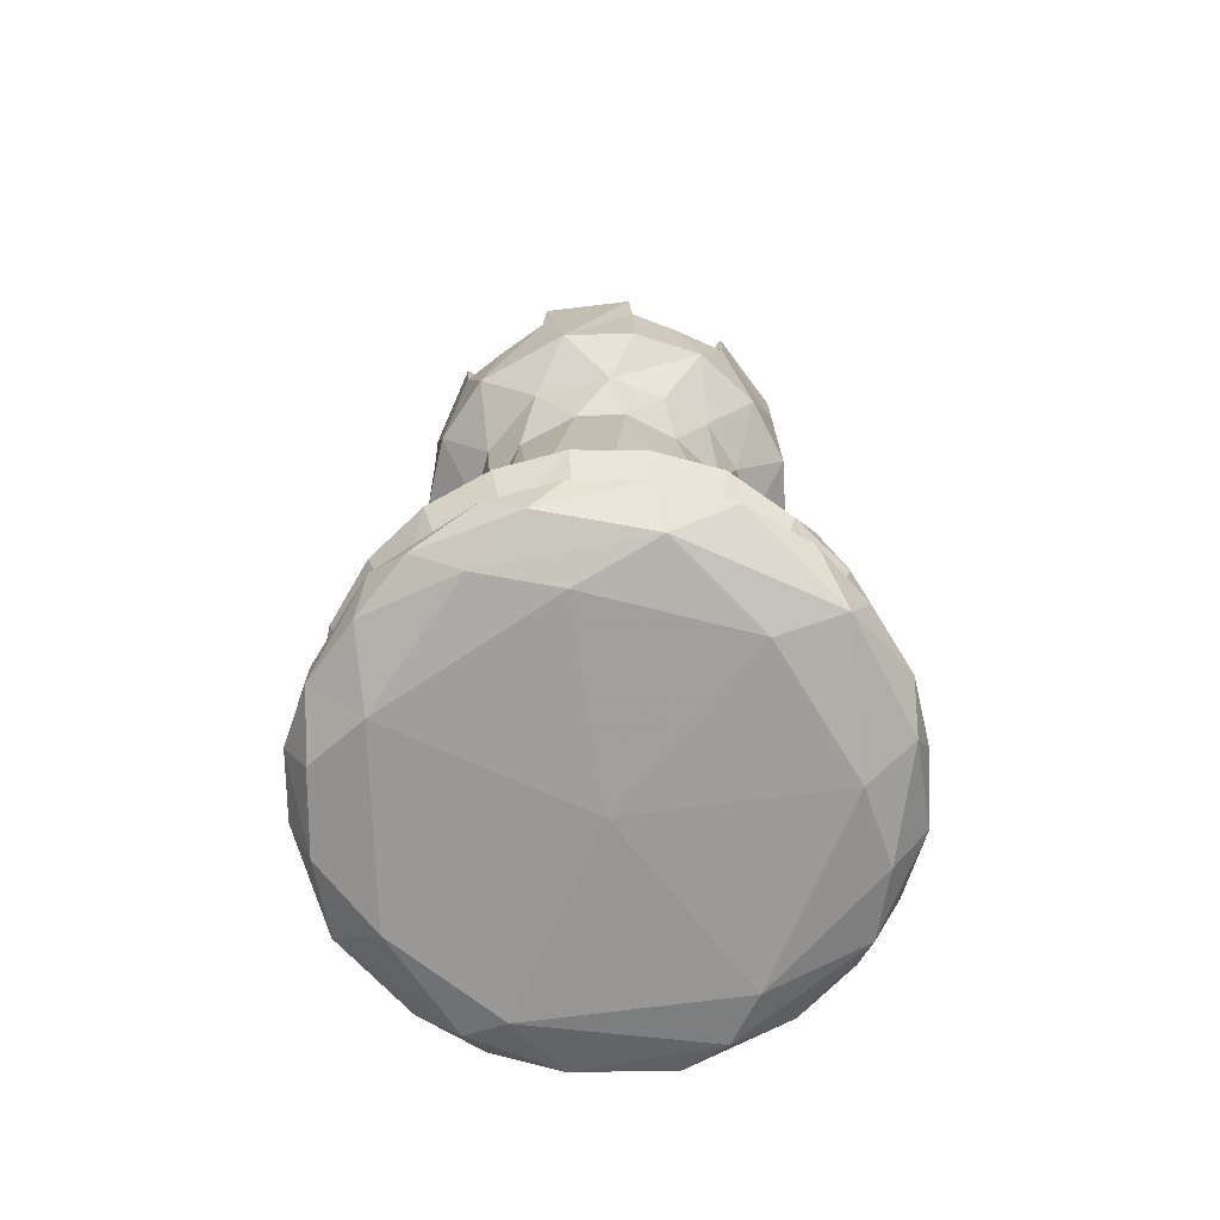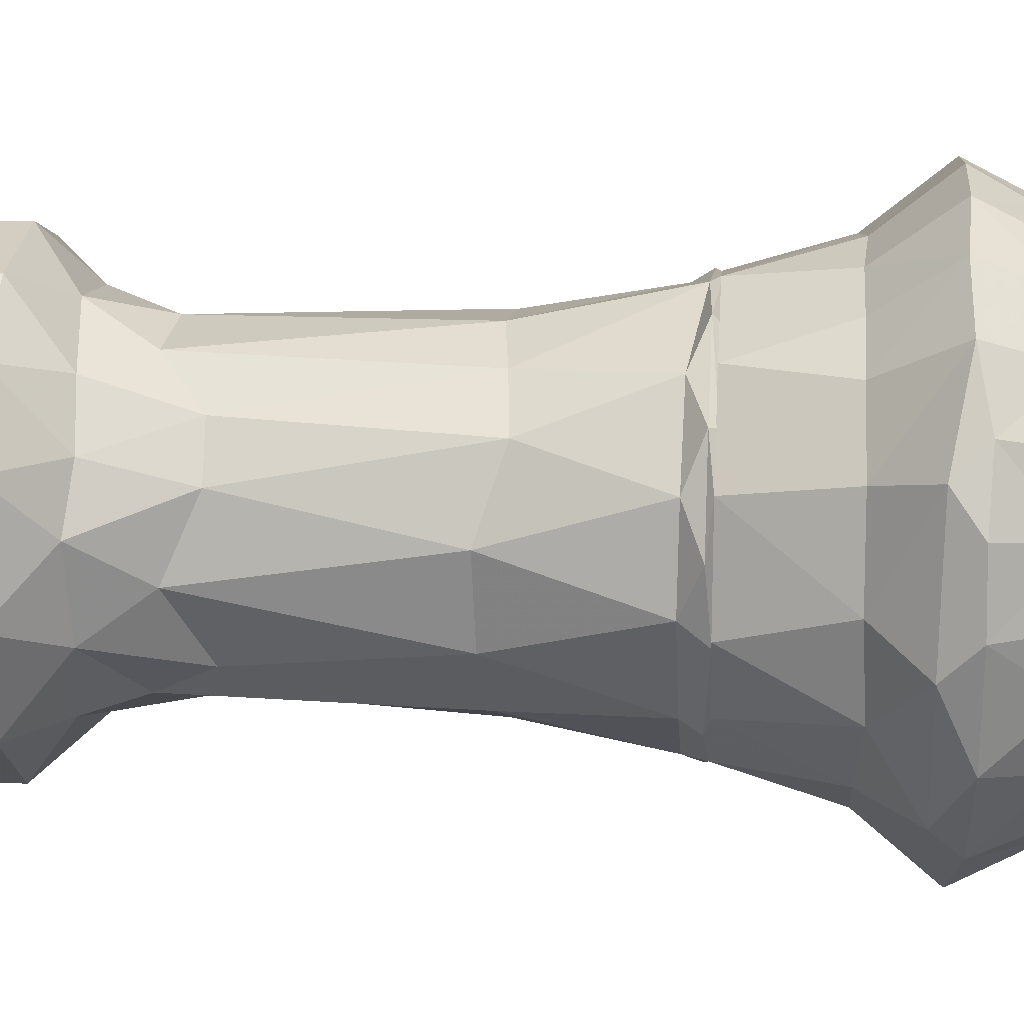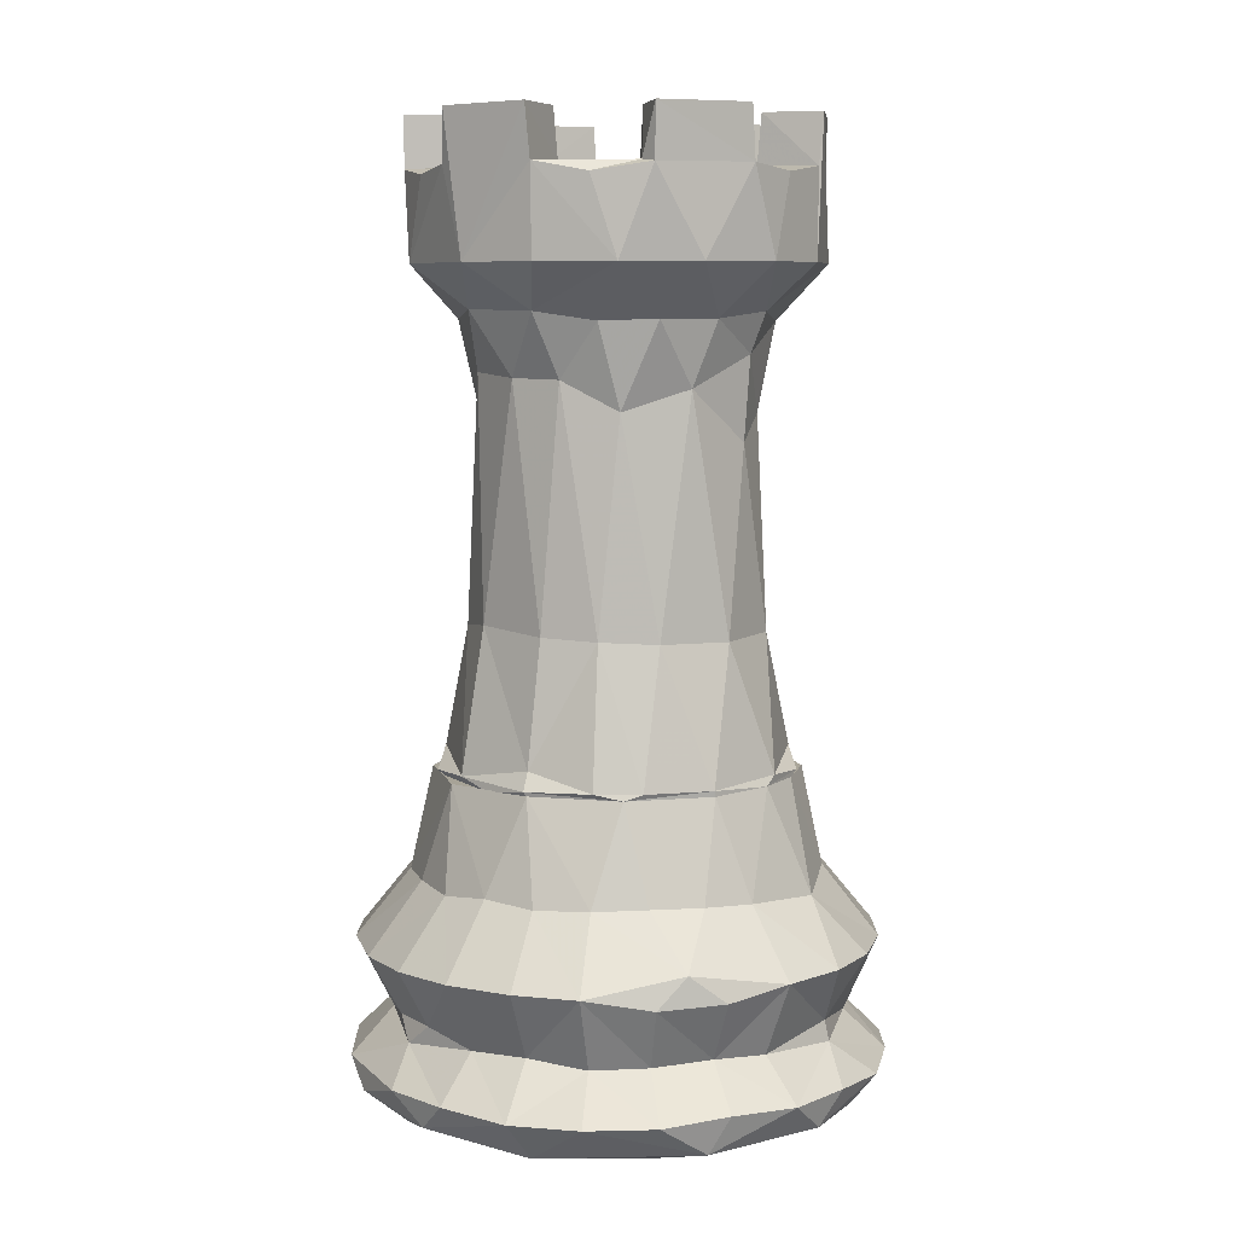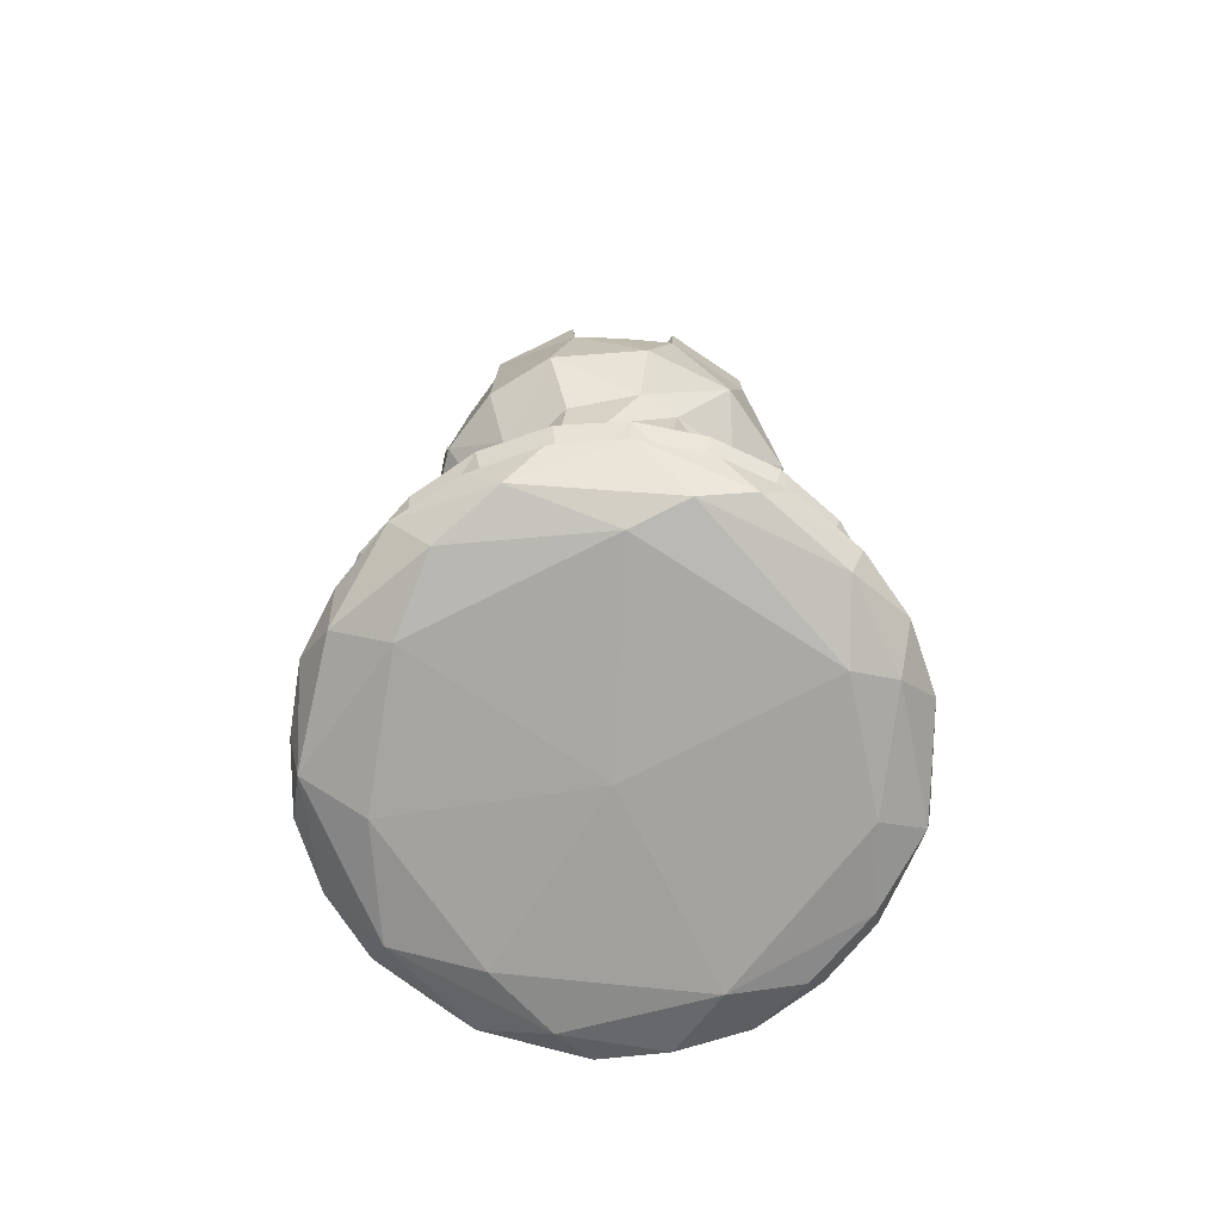
<metadata>
{"format":"obj","ext":"obj","renderer":"f3d","projection":"perspective","resolution":1024,"background":"white","views":[{"elev":-69.9,"azim":22.0,"up":"+Y"},{"elev":17.6,"azim":-85.7,"up":"+Z"},{"elev":7.4,"azim":52.1,"up":"+Y"},{"elev":-73.5,"azim":161.5,"up":"+Y"}]}
</metadata>
<code>
o mesh01.002
v -4.627 20.36 1.891
v -4.947 20.37 -0.7206
v -3.51 20.38 3.512
v -1.891 20.36 4.627
v 0.7046 20.37 4.951
v 3.954 20.37 3.06
v 4.964 20.38 -0.6157
v 3.089 20.38 -3.933
v 0.6333 20.37 -4.96
v -1.854 20.37 -4.643
v -3.954 20.37 -3.06
v 3.62 19.28 -1.523
v 2.474 20.36 4.294
v 4.796 20.38 1.284
v 4.345 20.4 -2.431
v -0.6178 19.07 -3.711
v 1.526 19.29 3.626
v 3.49 19.12 1.508
v 3.756 19.12 0.01725
v -2.41 19.3 -3.124
v -3.465 19.07 -1.475
v -0.5274 19.32 3.922
v 0.5133 19.33 -3.928
v -3.787 19.15 0.5301
v -3.193 18.99 1.821
v -3.377 17.61 -0.3945
v -2.289 19.09 3.01
v 1.67 17.74 2.959
v 2.672 19.07 2.632
v 3.271 18.3 -1.355
v 2.284 19.03 -2.99
v -2.082 18 -2.768
v -2.375 16.9 2.355
v 2.717 17.02 2.026
v 3.361 17.53 0.4624
v 2.375 16.89 -2.353
v -1.245 17.85 3.177
v 1.241 17.85 -3.177
v 3.132 16.25 -1.293
v 0.4314 17.76 3.381
v -0.4189 16.95 -3.358
v -3.125 16.87 1.306
v -2.711 16.77 -2.024
v -3.569 12.33 0.4674
v -1.814 11.84 3.12
v 2.553 11.82 2.546
v 1.812 11.64 -3.145
v -2.173 12.03 -2.905
v -2.909 11.74 2.219
v 3.375 11.75 1.391
v 2.907 11.72 -2.223
v -3.3 12.26 -1.454
v 1.433 11.88 3.344
v -0.468 11.99 3.6
v 0.4516 12 -3.602
v -0.9475 11.87 -3.487
v 3.634 11.7 -0.4487
v -3.288 8.859 -2.524
v 4.36 8.438 0.5788
v 1.595 8.859 3.836
v -1.595 8.839 -3.84
v 3.07 8.46 3.089
v -3.829 8.876 1.55
v -0.3592 8.501 4.329
v 0.5419 8.852 -4.116
v -4.094 8.9 -0.5017
v -2.543 8.844 3.29
v -1.689 8.437 4.101
v 2.577 8.844 -3.256
v 1.672 8.447 -4.112
v -3.541 8.44 2.66
v -4.397 8.445 0.583
v 4.078 8.532 -1.486
v 3.54 8.438 -2.661
v 3.758 8.452 2.172
v 1.752 8.431 4.072
v -3.483 8.436 -2.745
v -4.265 8.309 -0.9101
v -0.5303 8.437 -4.408
v -1.657 8.292 3.95
v -3.386 8.266 2.617
v 0.5363 8.27 4.246
v 4.355 8.299 0.554
v 3.671 8.308 -2.363
v 1.359 8.323 -4.149
v 2.734 8.31 -3.553
v 3.534 8.311 2.573
v -2.609 8.343 -3.551
v 1.788 8.329 4.008
v -0.5497 8.312 -4.318
v -4.401 8.313 -0.7481
v -2.754 8.311 3.534
v -3.674 8.311 -2.357
v -0.5587 8.308 4.475
v -1.302 5.922 4.848
v 2.526 5.936 -4.338
v -5.051 5.873 -0.04811
v 4.363 5.958 2.482
v -4.091 8.316 1.665
v 0.02819 5.832 5.083
v 4.218 8.312 -1.133
v 2.522 5.875 4.381
v -4.76 5.779 -2.012
v 1.285 5.969 4.843
v 3.577 5.916 3.542
v 3.525 6.009 -3.527
v -1.251 5.883 -4.887
v -3.562 5.924 -3.567
v -2.47 5.916 -4.387
v -4.66 5.882 2.064
v 4.86 5.919 1.278
v 4.818 5.711 -2.018
v -2.57 5.916 4.329
v 0.000249 5.911 -5.025
v -5.712 4.662 2.447
v -3.583 5.915 3.526
v 5.681 4.717 2.432
v 5.063 5.857 0.03051
v 6.159 4.267 -1.666
v 1.33 5.683 -5.023
v -6.111 4.745 -0.7453
v -1.627 4.225 6.165
v 3.203 4.266 5.496
v -0.002567 4.236 6.368
v 0.005162 4.202 -6.362
v -3.177 4.311 5.529
v 1.634 4.258 6.163
v -4.929 4.712 -3.726
v -6.101 4.029 1.621
v -6.284 3.998 0.005312
v 6.346 4.26 0.007514
v 5.518 4.254 -3.163
v -3.149 4.292 -5.528
v -5.875 4.011 -2.406
v -4.527 4.246 4.489
v 6.094 4.027 1.612
v 4.494 4.277 -4.507
v 3.15 4.301 -5.539
v -1.614 4.247 -6.17
v 5.435 3.976 3.14
v -4.763 2.531 -2.733
v -5.415 3.947 3.112
v -5.533 2.572 0.000741
v -1.426 2.752 5.384
v 1.645 4.228 -6.152
v 1.4 2.513 5.315
v 4.48 4.257 4.53
v 0.02112 2.767 -5.568
v -4.431 4.057 -4.442
v -5.314 2.515 1.394
v 4.791 2.462 2.774
v 5.186 2.769 -2.135
v -1.454 2.719 -5.361
v -3.882 2.538 3.892
v -2.774 2.543 -4.739
v -0.002125 2.794 5.57
v 5.538 2.428 0.01209
v 5.27 2.26 -2.202
v 2.722 2.535 -4.757
v -0.7641 2.251 -5.664
v 5.31 2.52 1.374
v -5.365 2.543 -1.203
v -4.805 2.427 2.75
v -2.735 2.531 4.748
v 3.922 2.426 -3.909
v -3.926 2.418 -3.906
v 2.747 2.57 4.752
v -0.6833 2.257 5.666
v 1.443 2.481 -5.322
v 3.945 2.409 3.893
v -5.741 1.414 3.284
v -2.679 1.545 6.016
v 4.708 1.377 4.659
v 5.754 1.372 -3.301
v 1.702 1.397 -6.407
v -4.672 1.36 -4.699
v -5.742 1.392 -3.301
v -4.58 1.581 4.613
v -0.02113 1.465 6.576
v 6.605 1.451 -0.01762
v 4.665 1.496 -4.631
v 0.02508 1.464 -6.577
v 3.338 1.37 5.747
v 6.313 1.524 1.688
v 6.35 1.483 -1.656
v -6.516 1.538 -0.9515
v -6.356 1.458 1.705
v -6.445 0.8727 -0.7798
v 1.668 1.46 6.367
v -1.672 1.477 -6.363
v -3.32 1.461 -5.695
v -3.144 0.7217 5.486
v 5.755 1.412 3.289
v 3.308 1.435 -5.713
v -5.233 0.5131 3.05
v -4.617 0.9412 4.556
v -1.686 0.9679 6.289
v 0.8695 0.7558 6.311
v 5.935 0.6024 2.048
v 6.231 0.6747 -1.016
v 3.9 0.6584 -4.925
v -0.8828 0.7598 -6.312
v -3.107 0.6476 -5.389
v 4.823 0.4076 -3.362
v -4.743 0.4648 -3.677
v -5.994 0.5006 1.158
v -0.6545 0.3625 5.702
v 3.228 0.3929 4.955
v 0.3288 0.3922 -5.91
v 4.342 0.1377 2.303
v 1.379 0.1574 -4.921
v -3.65 0.1582 -3.615
v -3.631 0.1646 3.676
v -5.291 0.221 -0.8116
v 4.929 0.1531 -1.344
v 1.09 0.1164 4.699
v -0.03816 -0.001502 0.02934
v -4.298 22.54 2.509
v -2.99 22.55 1.723
v -4.73 22.3 1.268
v -4.649 22.56 0.1018
v -5.027 22.5 -0.1202
v -3.475 22.64 -0.04612
v 0.02352 22.54 4.976
v -0.006195 22.54 3.448
v -1.26 22.37 4.704
v -2.542 22.55 4.307
v -1.775 22.64 2.996
v 3.981 22.56 2.425
v 3.463 22.3 3.463
v 4.412 22.51 2.402
v 2.467 22.54 4.322
v 1.714 22.59 3.009
v 3.019 22.61 1.704
v 4.281 22.57 -2.5
v 2.983 22.6 -1.759
v 4.684 22.39 -1.27
v 5.007 22.54 0.04522
v 3.452 22.57 0.01533
v 0.1025 22.56 -4.663
v -0.04356 22.63 -3.473
v 1.268 22.3 -4.73
v -0.1082 22.49 -5.023
v 2.541 22.54 -4.308
v 1.734 22.57 -2.984
v -4.334 22.56 -2.459
v -3.421 22.43 -3.408
v -2.447 22.58 -4.373
v -1.711 22.58 -3.004
v -3.008 22.59 -1.71
v 2.409 23.82 4.423
v -1.849 23.82 2.999
v -3.041 23.81 1.847
v 1.671 23.82 3.101
v 0.08273 23.82 3.565
v 3.555 23.81 0.07729
v 3.104 23.81 1.693
v 1.852 23.82 -2.996
v 2.608 23.81 -4.292
v 3.04 23.81 -1.842
v -1.67 23.82 -3.101
v -0.141 23.83 -5.017
v -0.08157 23.82 -3.563
v -3.555 23.81 -0.07705
v -3.103 23.81 -1.669
v -4.276 23.81 2.649
v -2.607 23.82 4.288
v 0.1458 23.81 5.038
v 5.005 23.83 0.1336
v 4.418 23.82 2.389
v 4.278 23.81 -2.649
v -2.411 23.82 -4.386
v -5.006 23.83 -0.1336
v -4.424 23.81 -2.415
f 2 24 1
f 8 23 9
f 25 1 24
f 3 1 25
f 27 4 3
f 22 4 27
f 22 17 5
f 23 16 10
f 25 27 3
f 17 29 6
f 6 13 17
f 19 7 14
f 12 7 19
f 12 31 8
f 20 10 16
f 11 10 20
f 23 8 31
f 27 37 22
f 31 38 23
f 40 22 37
f 28 17 40
f 17 22 40
f 19 30 12
f 16 23 38
f 32 20 16
f 26 24 21
f 37 27 33
f 38 31 36
f 41 16 38
f 43 21 32
f 43 26 21
f 33 25 42
f 36 30 39
f 33 45 37
f 40 53 28
f 28 53 46
f 41 48 32
f 32 48 43
f 46 50 34
f 42 49 33
f 40 54 53
f 39 51 36
f 41 55 56
f 48 41 56
f 45 33 49
f 50 57 35
f 35 57 39
f 48 52 43
f 51 39 57
f 49 44 63
f 52 48 58
f 44 66 63
f 52 58 66
f 49 67 45
f 45 67 64
f 54 64 60
f 53 60 46
f 57 73 51
f 55 65 61
f 48 56 61
f 48 61 58
f 49 63 67
f 75 46 62
f 47 51 69
f 47 69 65
f 67 68 64
f 69 70 65
f 58 77 78
f 72 71 63
f 63 71 67
f 60 76 62
f 61 88 77
f 68 67 71
f 70 69 74
f 82 64 68
f 80 68 81
f 87 83 59
f 85 70 84
f 81 71 99
f 84 74 101
f 90 79 85
f 80 92 94
f 78 91 99
f 81 99 92
f 85 114 90
f 99 110 116
f 92 113 94
f 104 102 89
f 89 102 105
f 111 118 83
f 87 98 111
f 83 118 101
f 106 96 86
f 86 96 85
f 88 90 107
f 91 97 99
f 95 100 94
f 94 100 104
f 93 103 91
f 97 91 103
f 84 112 106
f 114 85 120
f 116 126 113
f 113 126 95
f 98 117 111
f 107 133 109
f 109 133 128
f 103 128 121
f 97 121 115
f 110 115 135
f 126 116 135
f 122 124 100
f 127 123 102
f 100 124 127
f 102 123 147
f 117 131 118
f 119 132 112
f 118 131 119
f 112 132 137
f 145 125 114
f 96 138 120
f 114 125 139
f 121 130 129
f 134 130 121
f 129 142 115
f 115 142 135
f 117 140 136
f 164 126 135
f 167 123 127
f 152 132 119
f 159 138 137
f 155 133 139
f 141 134 149
f 130 150 129
f 164 144 122
f 156 124 122
f 127 124 156
f 131 152 119
f 148 125 145
f 139 125 148
f 143 130 162
f 151 140 147
f 161 140 151
f 163 142 150
f 154 142 163
f 157 131 161
f 152 165 137
f 155 166 149
f 156 168 146
f 152 158 165
f 169 160 148
f 148 160 153
f 155 153 160
f 143 162 150
f 146 183 167
f 167 183 170
f 178 172 164
f 163 171 178
f 151 193 161
f 157 180 158
f 158 174 181
f 159 165 181
f 159 194 175
f 160 169 175
f 155 191 166
f 141 177 186
f 162 186 187
f 171 150 187
f 168 179 189
f 183 146 189
f 193 170 173
f 174 158 185
f 160 182 190
f 177 166 176
f 179 172 197
f 193 199 184
f 177 188 186
f 188 206 187
f 192 172 196
f 198 179 197
f 197 172 192
f 174 201 181
f 202 182 175
f 195 171 206
f 200 180 199
f 203 191 202
f 176 191 203
f 208 183 198
f 199 193 173
f 204 174 200
f 205 177 176
f 188 177 205
f 207 198 197
f 207 192 213
f 210 199 208
f 215 200 199
f 211 201 204
f 209 201 211
f 212 203 209
f 205 203 212
f 214 205 212
f 213 195 206
f 208 207 216
f 217 215 210
f 217 212 211
f 217 216 213
f 216 217 210
f 217 211 215
f 217 213 212
f 221 222 220
f 230 231 229
f 242 243 240
f 249 248 247
f 222 2 1
f 3 4 227
f 218 1 3
f 4 5 224
f 5 13 232
f 251 268 5
f 232 13 6
f 14 7 238
f 231 6 14
f 238 231 14
f 15 235 237
f 271 235 15
f 244 8 9
f 243 9 10
f 248 243 10
f 248 10 11
f 246 11 2
f 222 274 2
f 219 225 250
f 225 219 228
f 249 239 236
f 249 225 239
f 240 241 245
f 247 225 249
f 250 223 219
f 228 267 227
f 228 252 267
f 225 254 233
f 256 239 257
f 245 259 244
f 245 258 259
f 248 262 243
f 243 262 240
f 241 261 249
f 273 222 221
f 250 246 274
f 264 223 265
f 266 227 267
f 218 266 253
f 252 219 253
f 266 252 253
f 238 256 269
f 238 239 256
f 270 238 269
f 270 257 229
f 269 256 257
f 235 271 260
f 258 236 260
f 271 258 260
f 248 272 262
f 221 264 273
f 221 223 264
f 274 222 273
f 265 273 264
f 22 5 4
f 12 15 7
f 17 13 5
f 6 18 14
f 9 23 10
f 11 21 2
f 29 18 6
f 18 19 14
f 15 12 8
f 20 21 11
f 21 24 2
f 12 30 31
f 32 21 20
f 17 28 29
f 35 19 18
f 42 24 26
f 42 25 24
f 33 27 25
f 34 29 28
f 34 18 29
f 18 34 35
f 19 35 30
f 36 31 30
f 41 32 16
f 39 30 35
f 34 28 46
f 42 26 44
f 37 54 40
f 37 45 54
f 35 34 50
f 47 38 36
f 38 55 41
f 38 47 55
f 26 52 44
f 26 43 52
f 49 42 44
f 36 51 47
f 52 66 44
f 54 45 64
f 75 50 46
f 55 47 65
f 53 54 60
f 59 57 50
f 56 55 61
f 46 60 62
f 50 75 59
f 57 59 73
f 51 73 69
f 60 64 76
f 79 65 70
f 61 65 79
f 58 61 77
f 66 58 78
f 63 66 72
f 88 61 79
f 69 73 74
f 72 66 78
f 99 71 72
f 101 73 59
f 101 74 73
f 72 78 99
f 80 82 68
f 64 82 76
f 87 62 76
f 87 75 62
f 75 87 59
f 85 79 70
f 77 93 78
f 81 68 71
f 76 89 87
f 84 70 74
f 82 89 76
f 59 83 101
f 90 88 79
f 93 77 88
f 80 94 82
f 84 86 85
f 92 80 81
f 82 94 89
f 78 93 91
f 92 99 116
f 89 94 104
f 113 92 116
f 94 113 95
f 87 105 98
f 87 89 105
f 83 87 111
f 86 84 106
f 90 114 107
f 109 88 107
f 88 108 93
f 88 109 108
f 103 93 108
f 101 112 84
f 101 118 112
f 99 97 110
f 85 96 120
f 110 97 115
f 104 127 102
f 104 100 127
f 105 147 117
f 105 102 147
f 117 98 105
f 111 117 118
f 112 118 119
f 106 137 96
f 106 112 137
f 108 128 103
f 108 109 128
f 103 121 97
f 116 110 135
f 95 122 100
f 95 126 122
f 138 96 137
f 120 145 114
f 120 138 145
f 107 139 133
f 107 114 139
f 115 121 129
f 117 136 131
f 128 133 149
f 121 128 134
f 140 117 147
f 134 128 149
f 126 164 122
f 123 167 147
f 161 136 140
f 161 131 136
f 132 152 137
f 138 159 145
f 133 155 149
f 134 141 162
f 162 130 134
f 150 142 129
f 154 135 142
f 154 164 135
f 144 156 122
f 146 127 156
f 146 167 127
f 153 139 148
f 153 155 139
f 130 143 150
f 169 145 159
f 169 148 145
f 170 147 167
f 170 151 147
f 131 157 152
f 165 159 137
f 166 141 149
f 144 168 156
f 144 164 168
f 152 157 158
f 154 178 164
f 154 163 178
f 160 190 155
f 171 163 150
f 168 164 172
f 193 151 170
f 161 184 180
f 161 193 184
f 180 157 161
f 165 158 181
f 194 159 181
f 169 159 175
f 191 155 190
f 177 141 166
f 162 141 186
f 150 162 187
f 179 168 172
f 146 168 189
f 170 183 173
f 158 180 185
f 182 160 175
f 166 191 176
f 186 188 187
f 178 171 196
f 196 172 178
f 199 180 184
f 206 171 187
f 198 183 189
f 179 198 189
f 200 185 180
f 200 174 185
f 201 194 181
f 202 191 190
f 182 202 190
f 171 195 196
f 194 201 175
f 208 173 183
f 208 199 173
f 174 204 201
f 209 175 201
f 209 202 175
f 205 176 203
f 213 196 195
f 213 192 196
f 207 197 192
f 208 198 207
f 209 203 202
f 214 188 205
f 214 206 188
f 215 204 200
f 214 213 206
f 216 207 213
f 216 210 208
f 215 199 210
f 215 211 204
f 211 212 209
f 212 213 214
f 218 221 220
f 218 219 221
f 219 223 221
f 224 225 226
f 225 228 227
f 227 226 225
f 232 230 229
f 232 229 233
f 235 236 237
f 238 237 239
f 244 242 240
f 245 244 240
f 246 250 247
f 220 1 218
f 220 222 1
f 3 266 218
f 227 266 3
f 226 4 224
f 226 227 4
f 5 268 224
f 5 232 251
f 230 6 231
f 230 232 6
f 237 7 15
f 237 238 7
f 8 271 15
f 244 271 8
f 242 9 243
f 242 244 9
f 247 11 246
f 247 248 11
f 2 274 246
f 233 229 234
f 225 233 239
f 239 233 234
f 237 236 239
f 245 249 236
f 249 245 241
f 247 250 225
f 252 228 219
f 225 224 255
f 238 270 231
f 257 234 229
f 257 239 234
f 259 271 244
f 258 245 236
f 241 240 263
f 265 250 274
f 265 223 250
f 219 218 253
f 267 252 266
f 232 233 251
f 251 233 254
f 255 224 268
f 255 254 225
f 268 251 255
f 255 251 254
f 229 231 270
f 270 269 257
f 236 235 260
f 259 258 271
f 248 249 272
f 272 249 261
f 263 240 262
f 263 261 241
f 272 261 262
f 263 262 261
f 274 273 265

</code>
